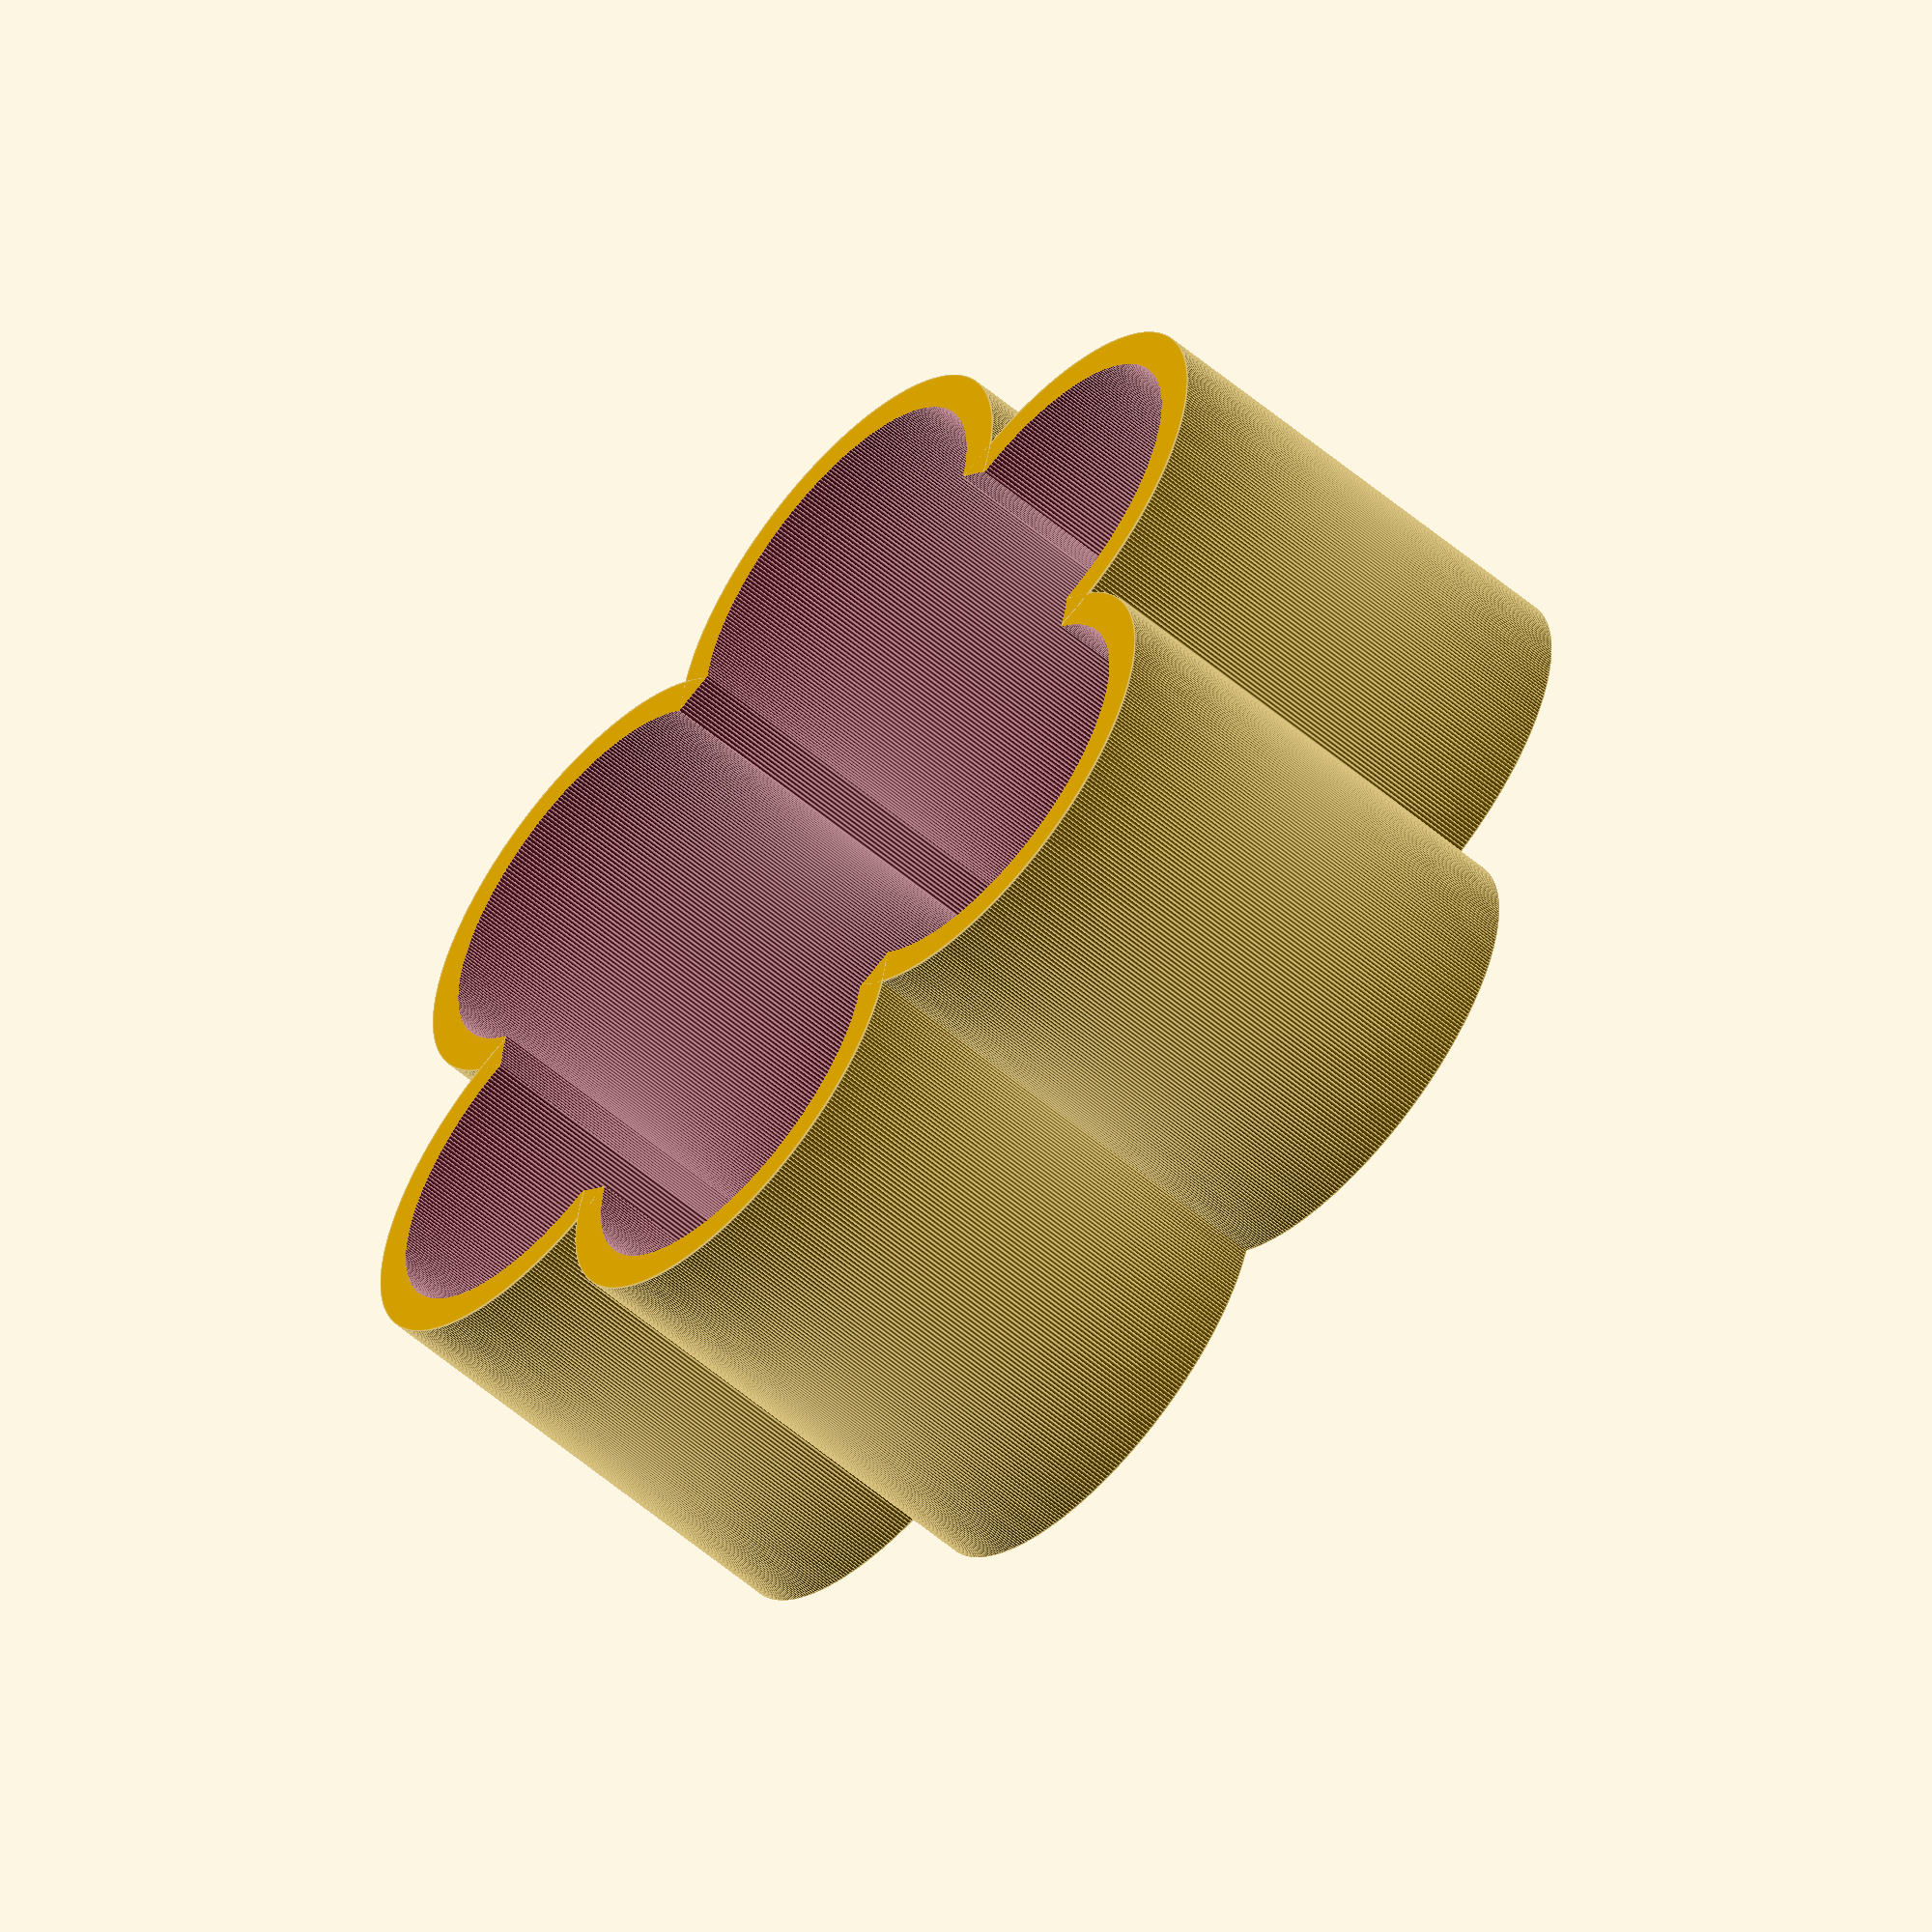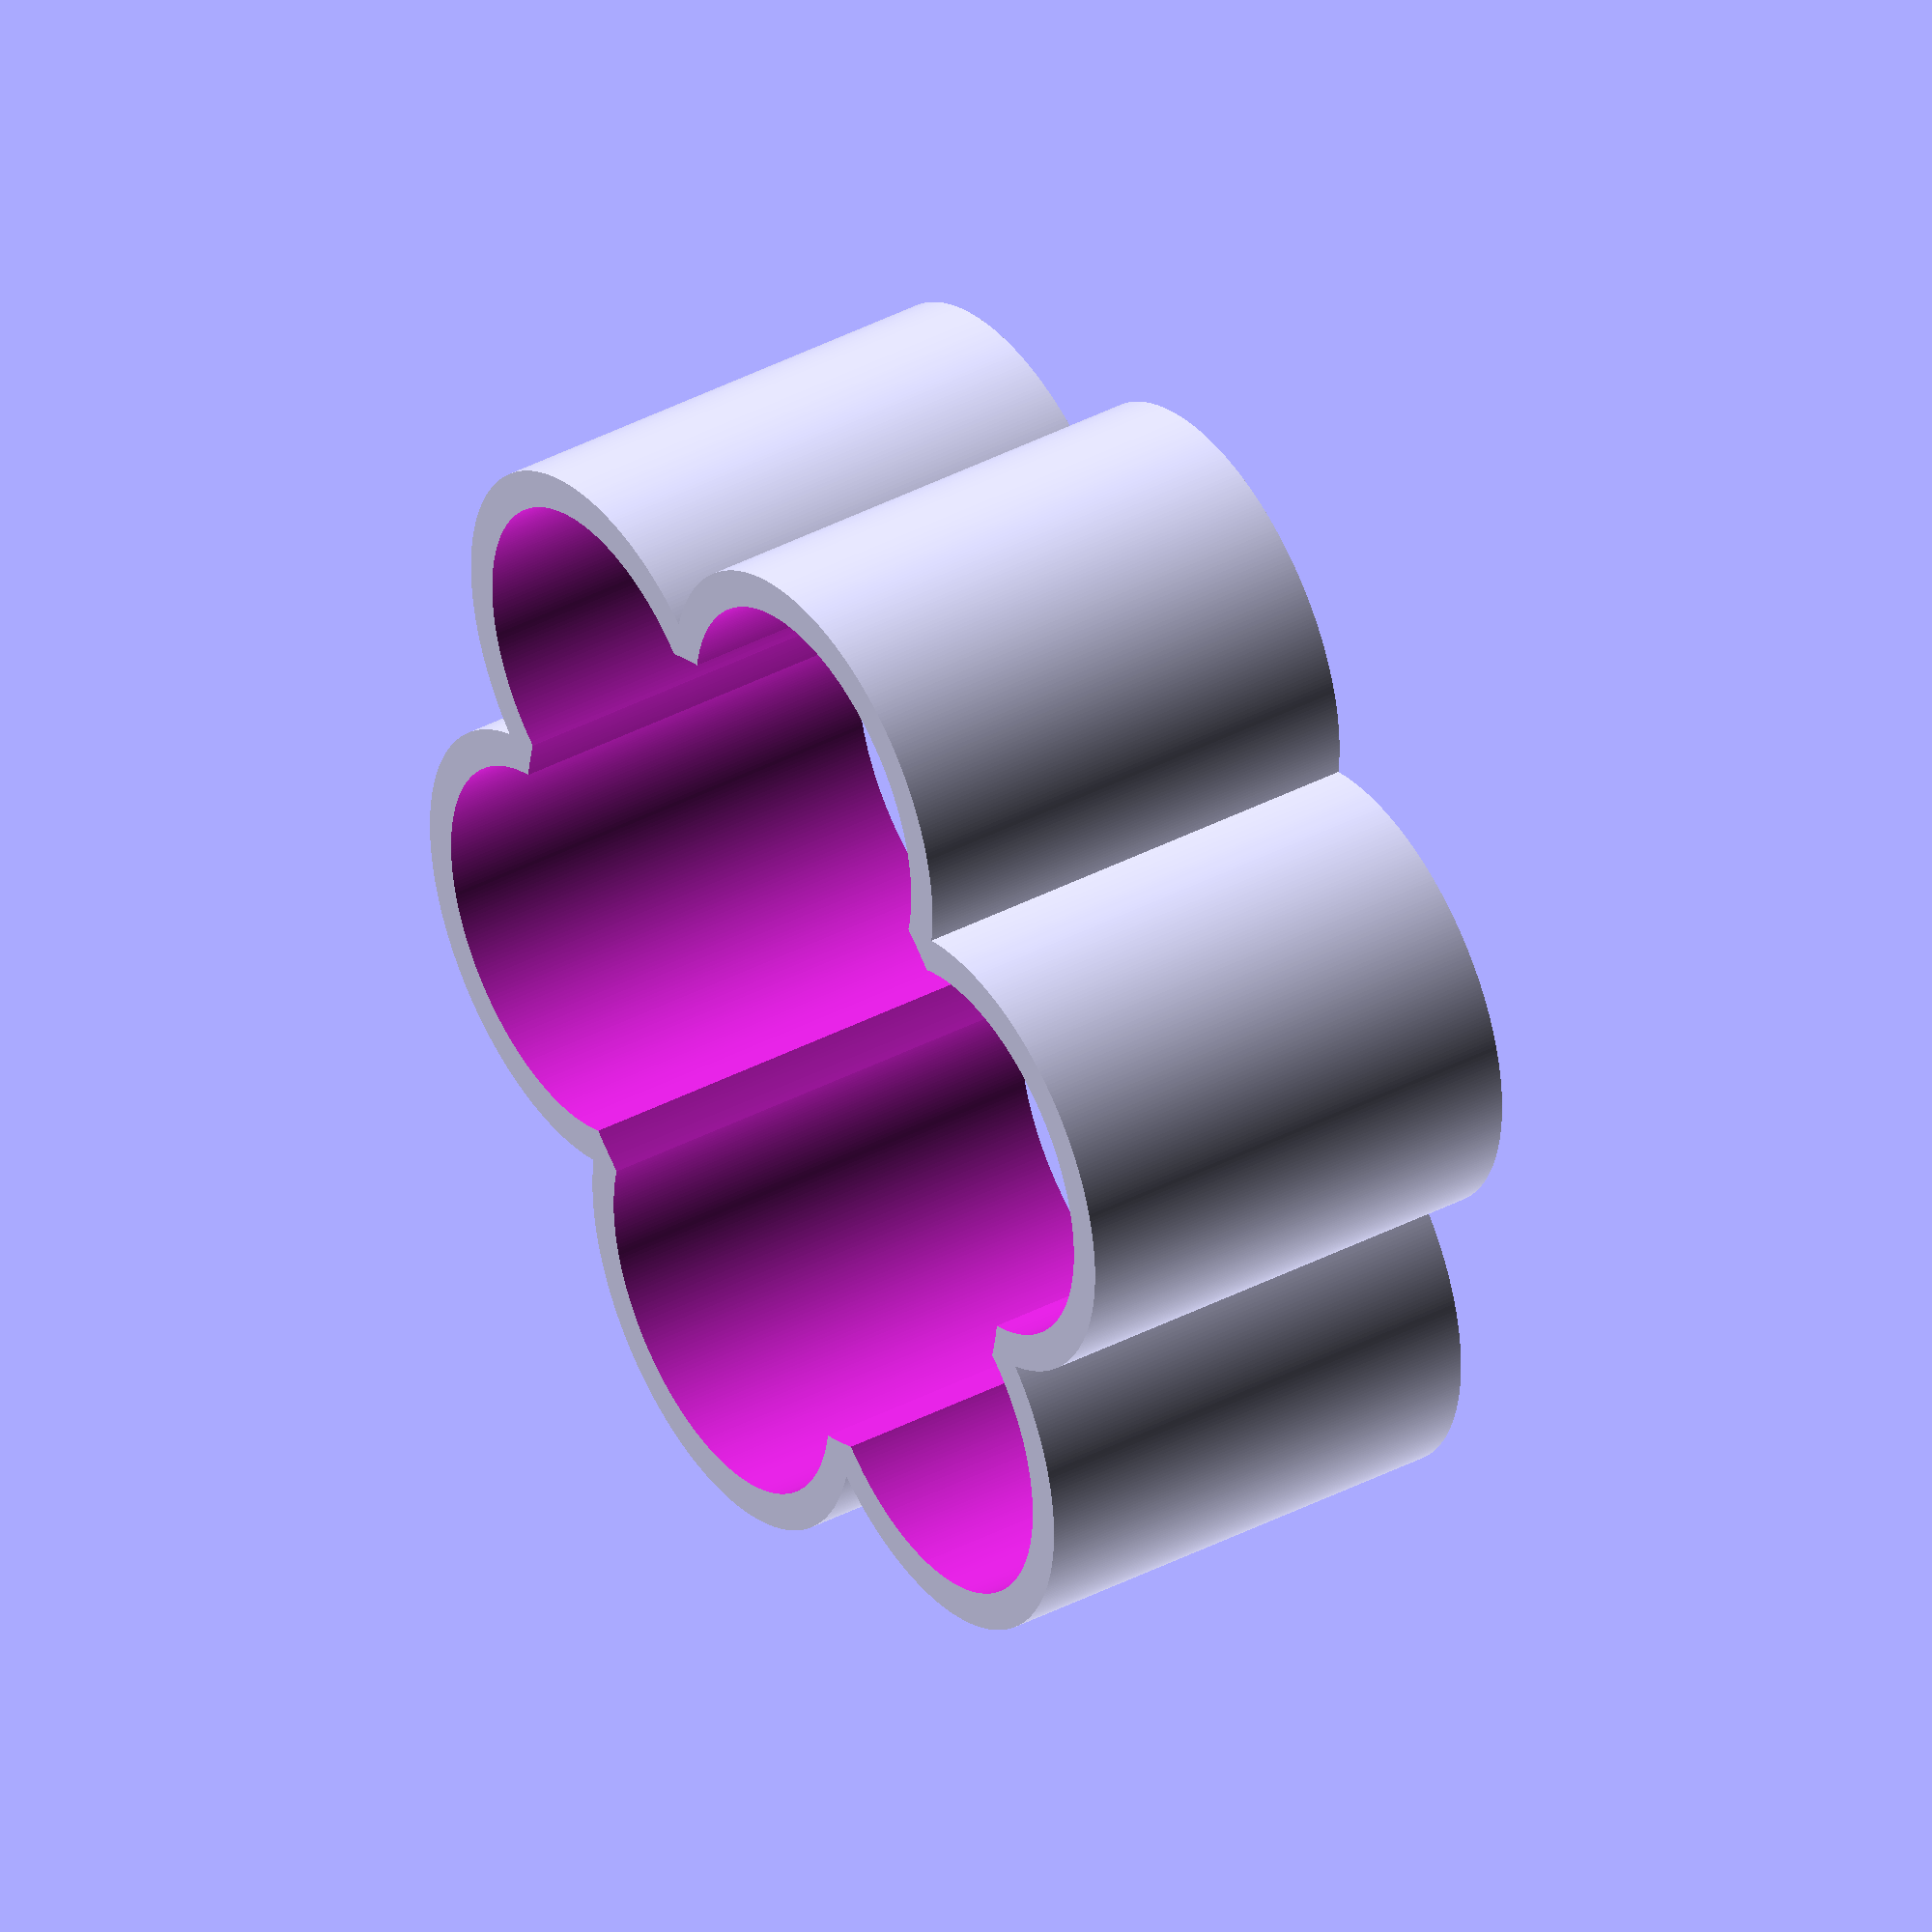
<openscad>
// Quest Totally Tubular fin jig created by: Nick Estes <nick@nickstoys.com>
// Released under a Creative Commons - share alike - attribution license

tube_dia = 20;
height = 25;
thickness = 2;

fillet_dia = 6;

tube_count = 6;

fudge_factor = 0.3;

$fs=0.2;
$fa=0.2;

difference() {
    union() {
        for(r=[0:360/tube_count:359]) {
            rotate([0,0,r]) translate([0,tube_dia+fudge_factor,0]) cylinder(height, d=tube_dia+thickness*2+fudge_factor);
        }
    }
    translate([0,0,-0.5]) {
        for(r=[0:360/tube_count:359]) {
            rotate([0,0,r]) translate([0,tube_dia+fudge_factor,0]) cylinder(height+1, d=tube_dia+fudge_factor);
            
        }
        cylinder(height+1, d=tube_dia*2+thickness*2+fudge_factor*2);
    }
}
</openscad>
<views>
elev=237.0 azim=311.6 roll=131.4 proj=o view=edges
elev=140.5 azim=289.0 roll=303.1 proj=o view=wireframe
</views>
